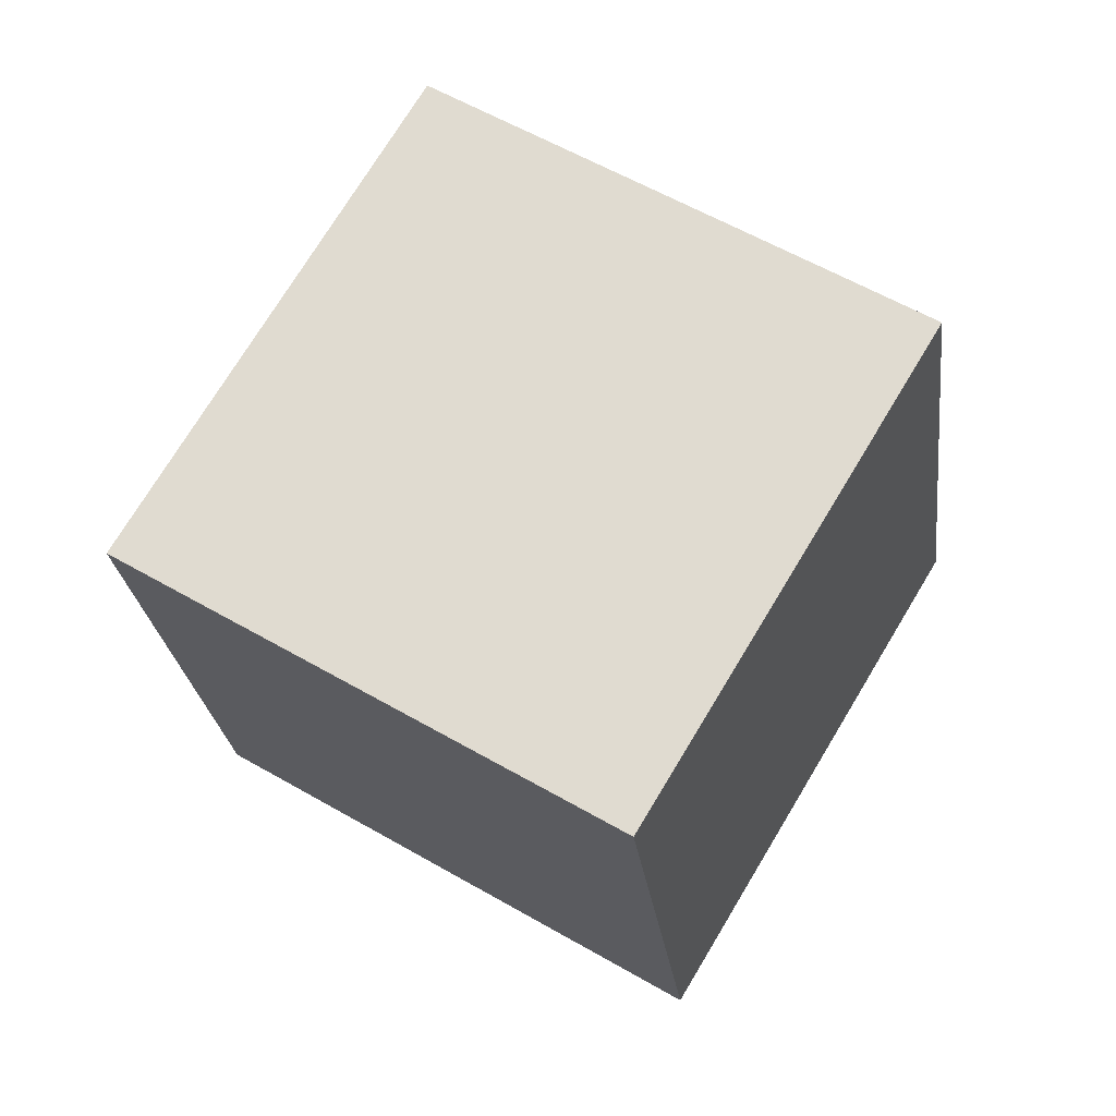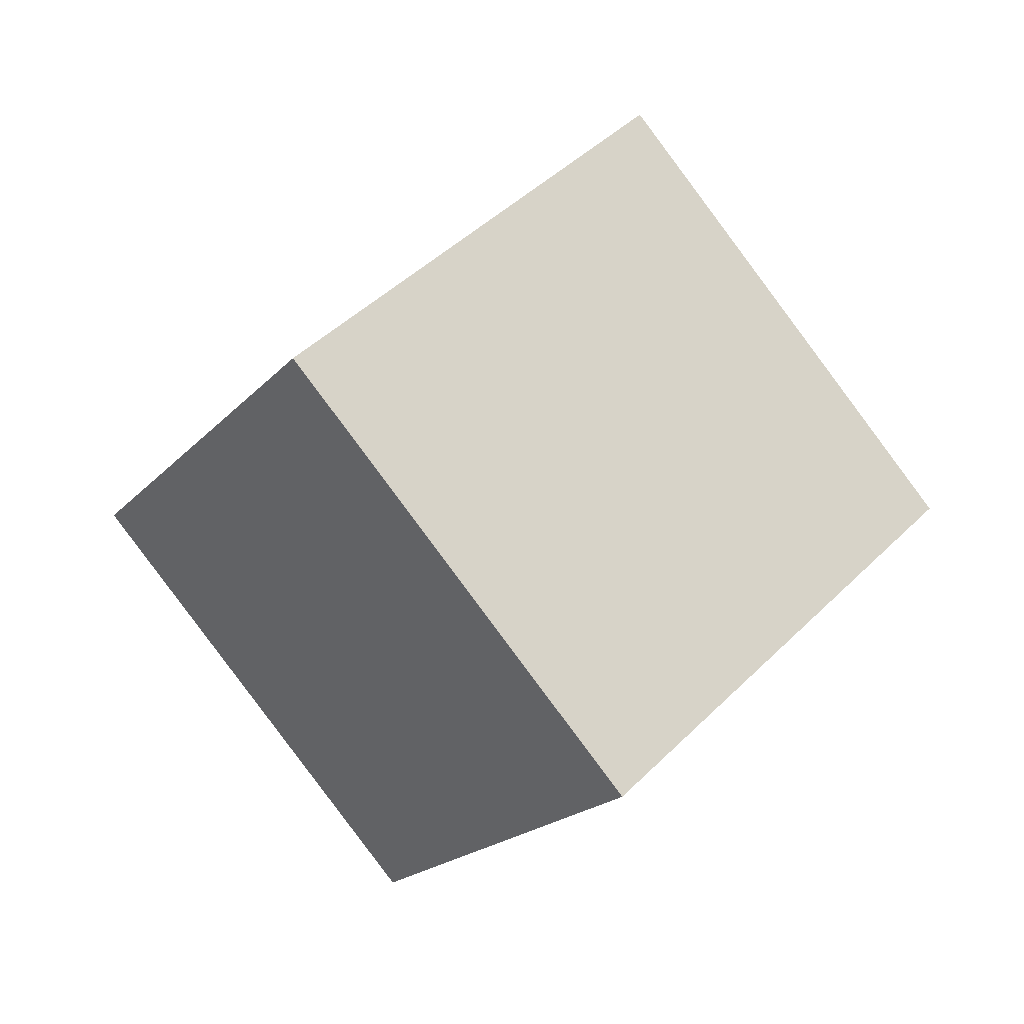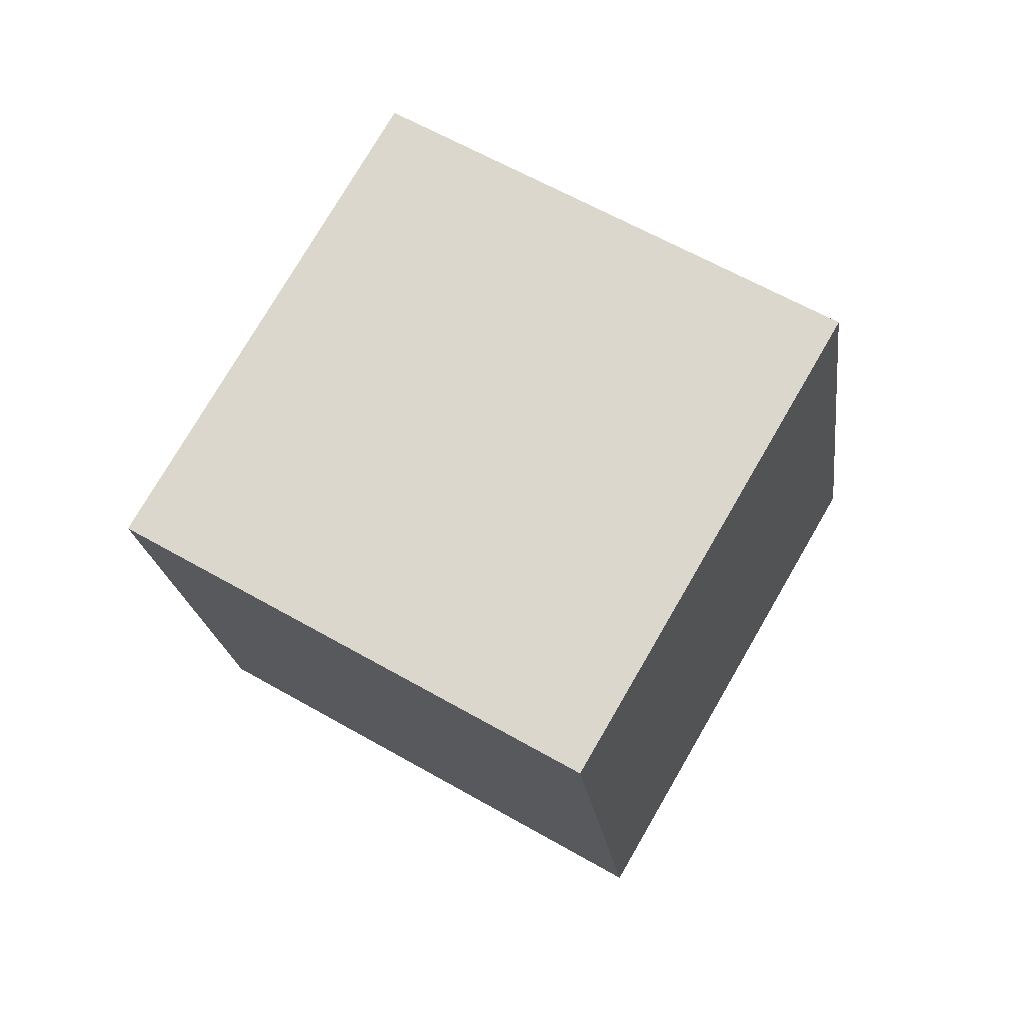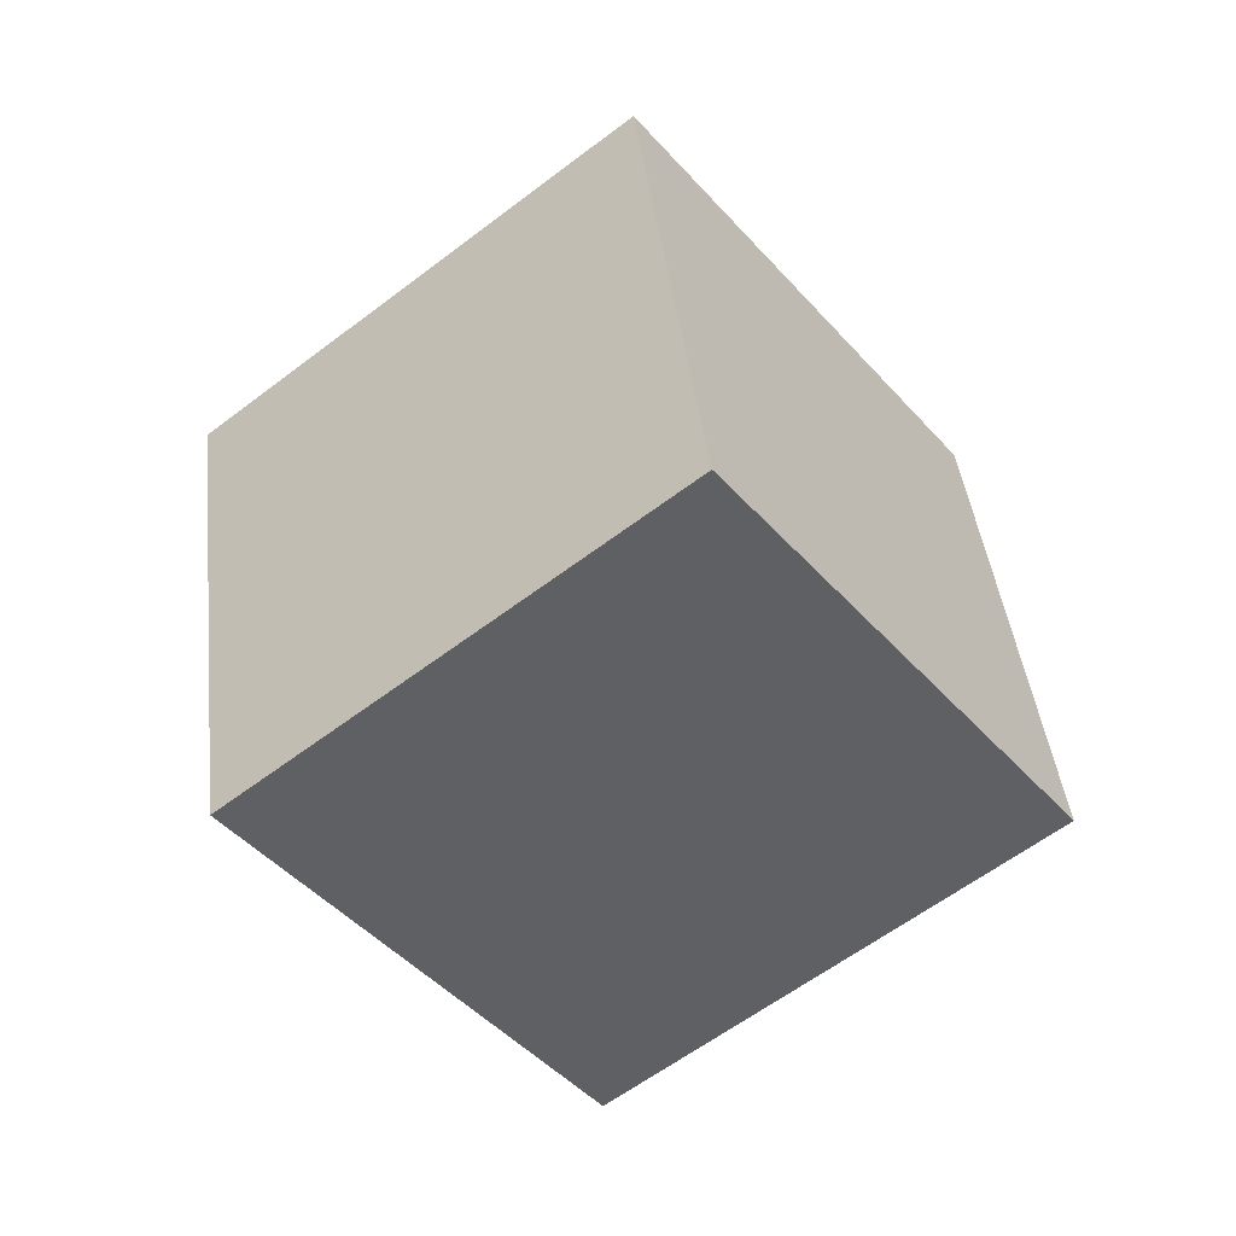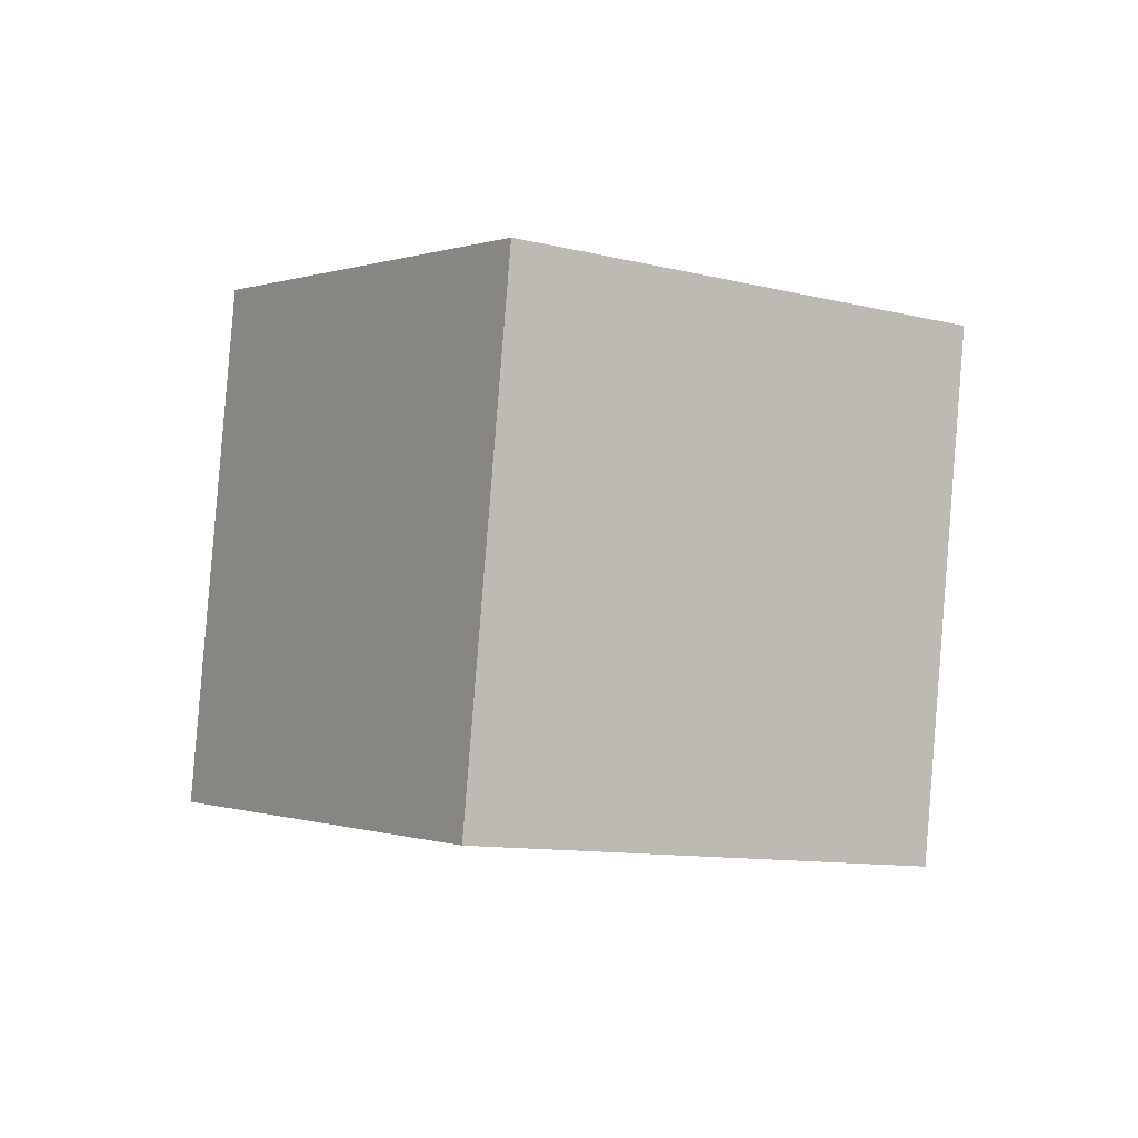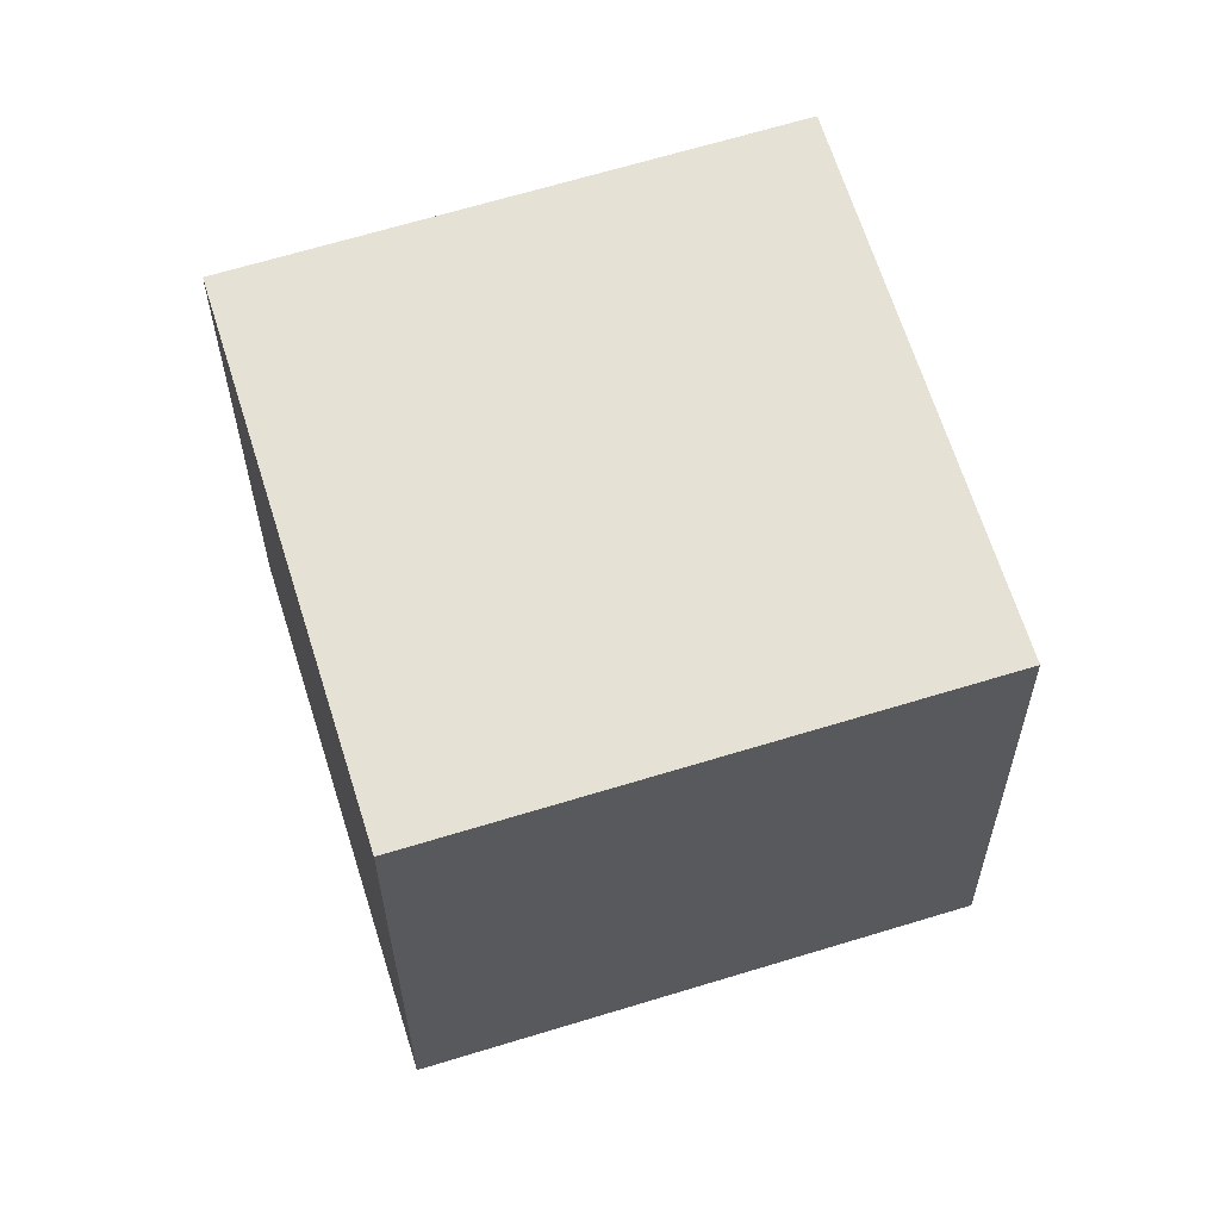
<metadata>
{"format":"obj","ext":"obj","renderer":"f3d","projection":"perspective","resolution":1024,"background":"white","views":[{"elev":-32.8,"azim":118.3,"up":"+Y"},{"elev":-43.2,"azim":50.0,"up":"+Z"},{"elev":13.8,"azim":12.3,"up":"+Z"},{"elev":62.2,"azim":-107.1,"up":"+Z"},{"elev":65.3,"azim":84.6,"up":"+Z"},{"elev":31.1,"azim":-172.5,"up":"+Y"}]}
</metadata>
<code>
o Cube.018_Cube.859
v 0.732 1.556 -0.08542
v 0.07862 0.6967 -1.326
v 0.8418 0.1799 0.809
v 0.1884 -0.679 -0.432
v 2.237 1.283 -0.6893
v 1.584 0.4243 -1.93
v 2.347 -0.09252 0.2051
v 1.694 -0.9515 -1.036
f 2 3 1
f 4 7 3
f 7 6 5
f 6 1 5
f 7 1 3
f 4 6 8
f 2 4 3
f 4 8 7
f 7 8 6
f 6 2 1
f 7 5 1
f 4 2 6

</code>
